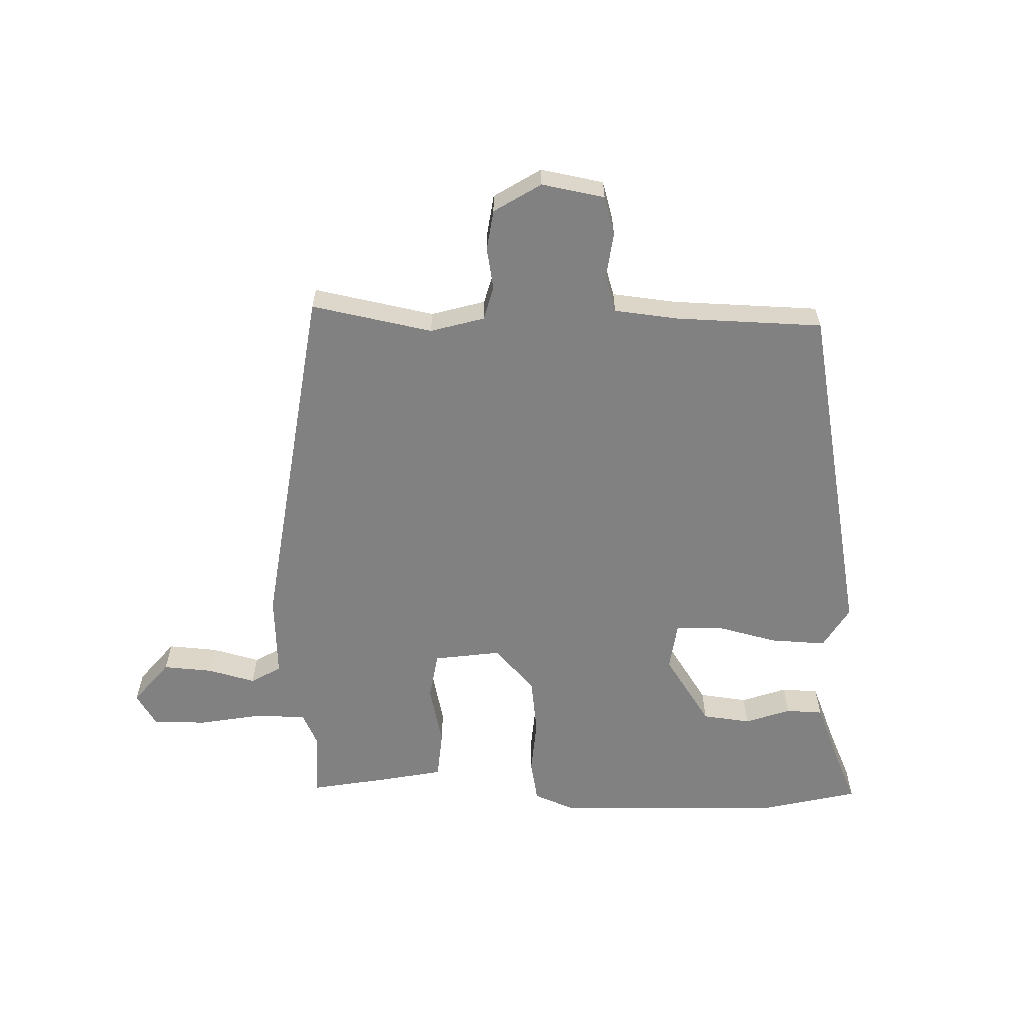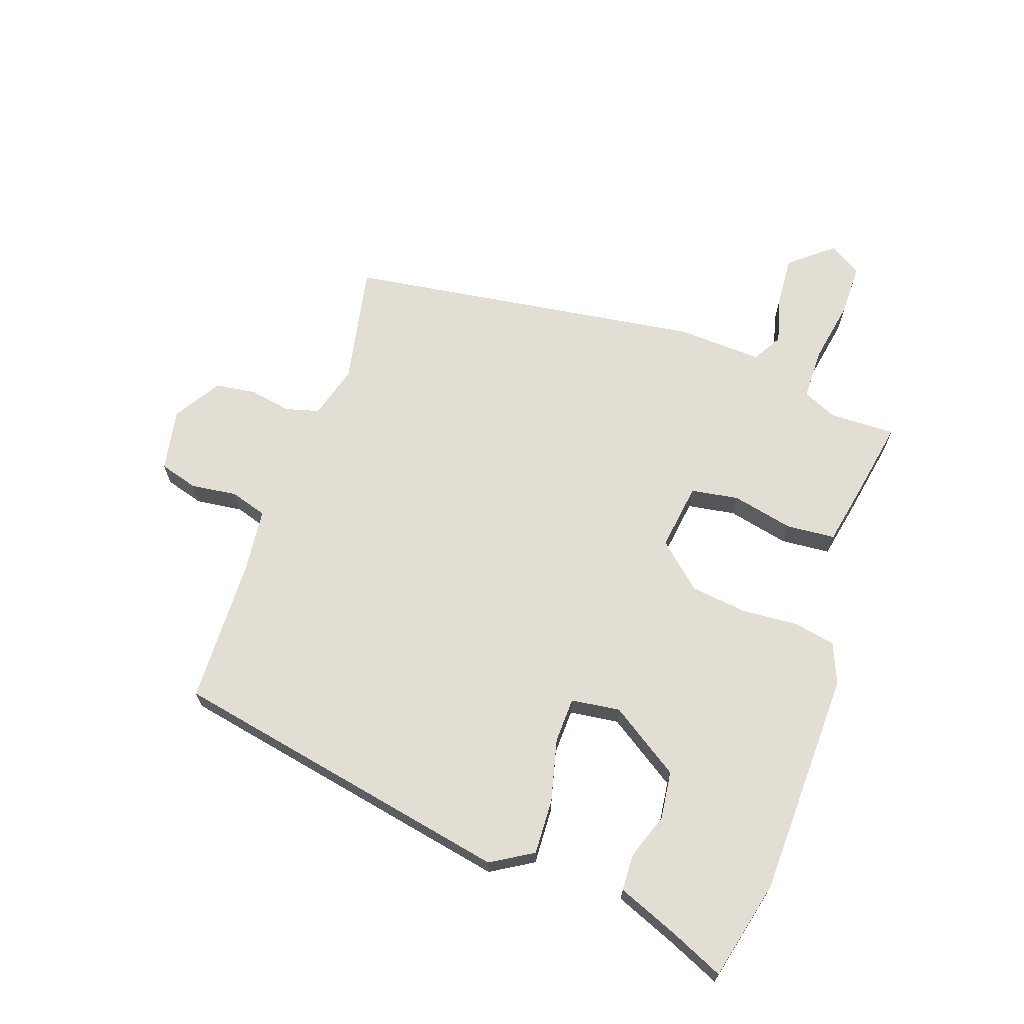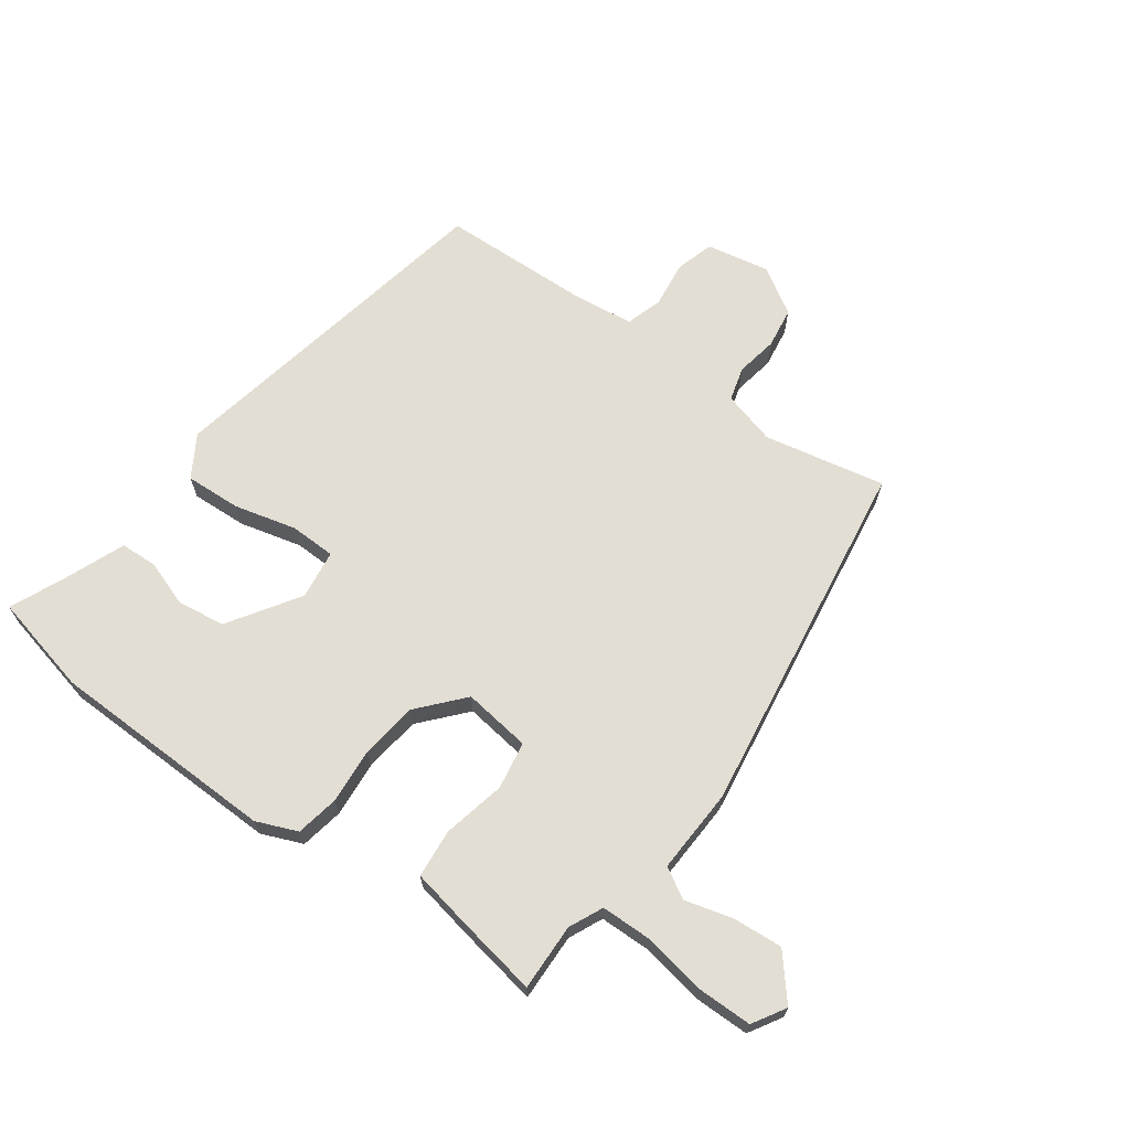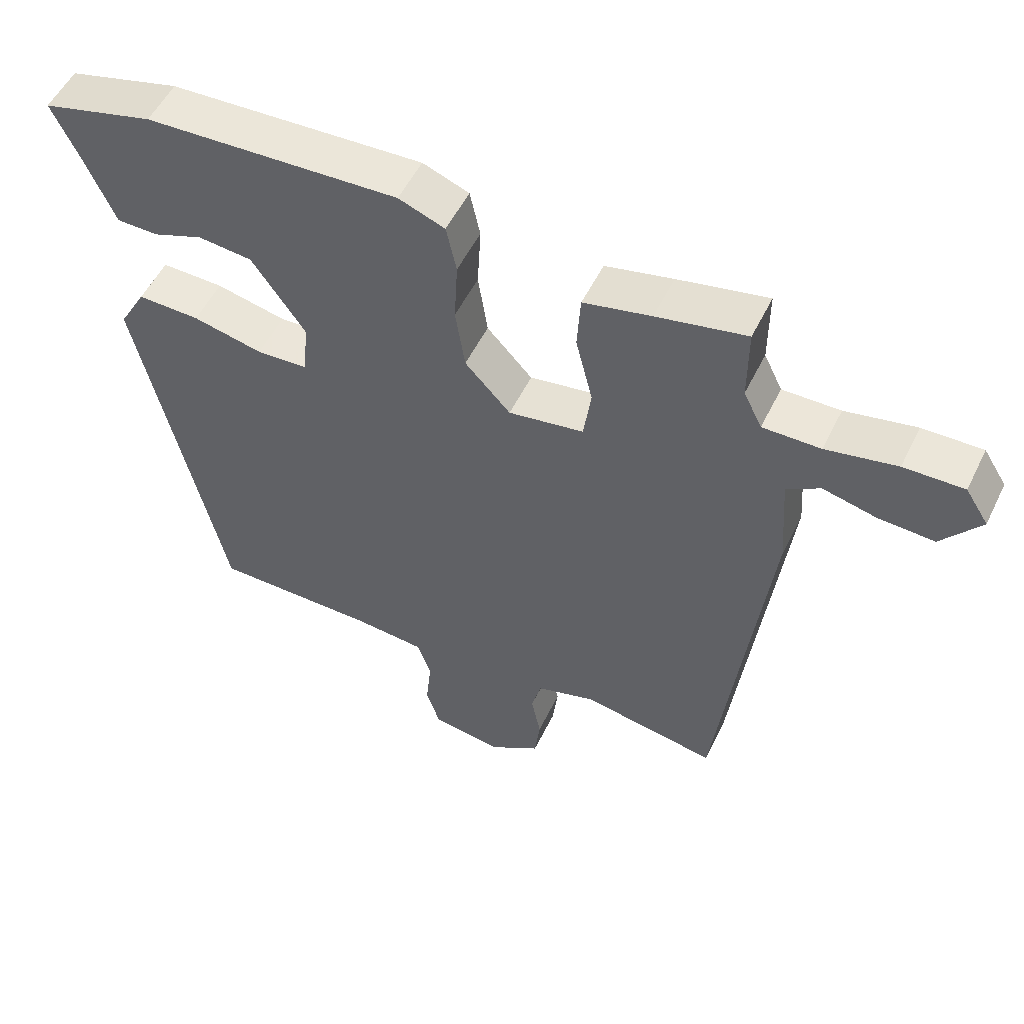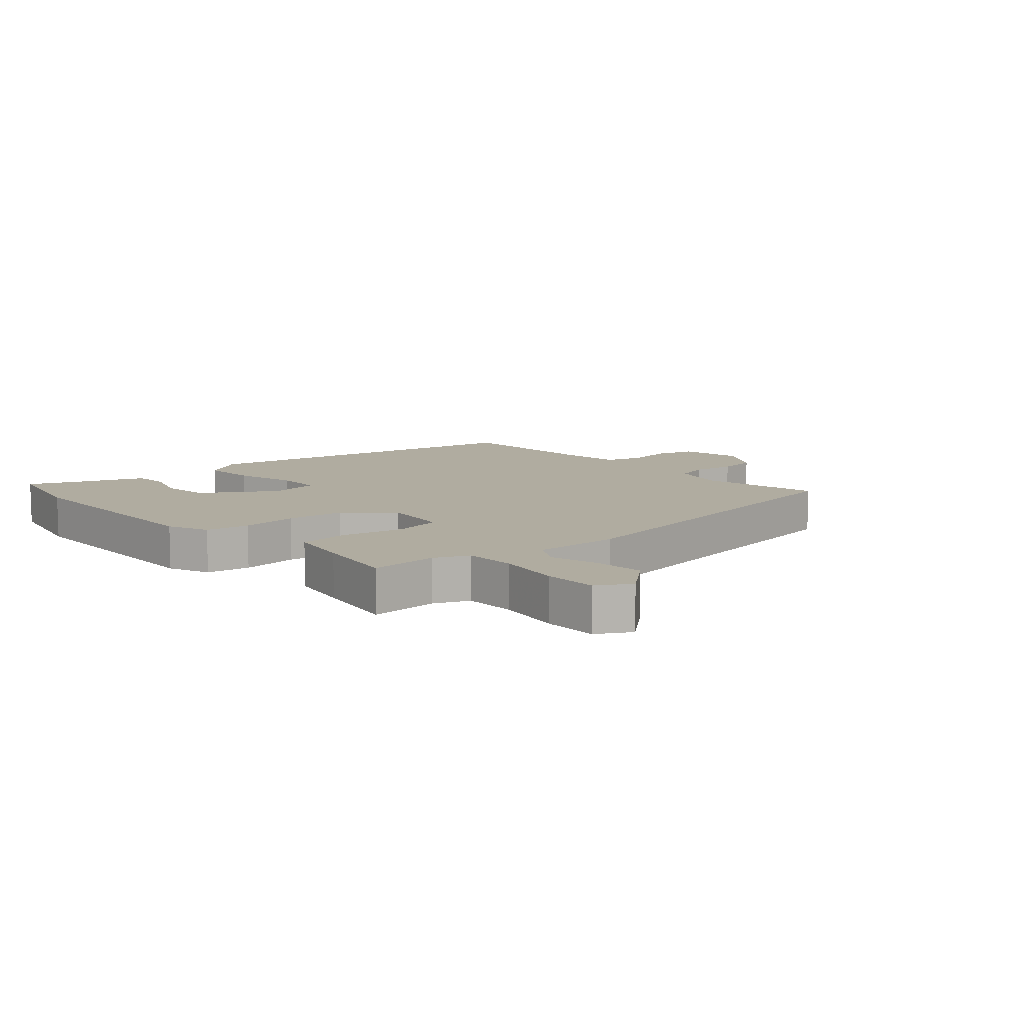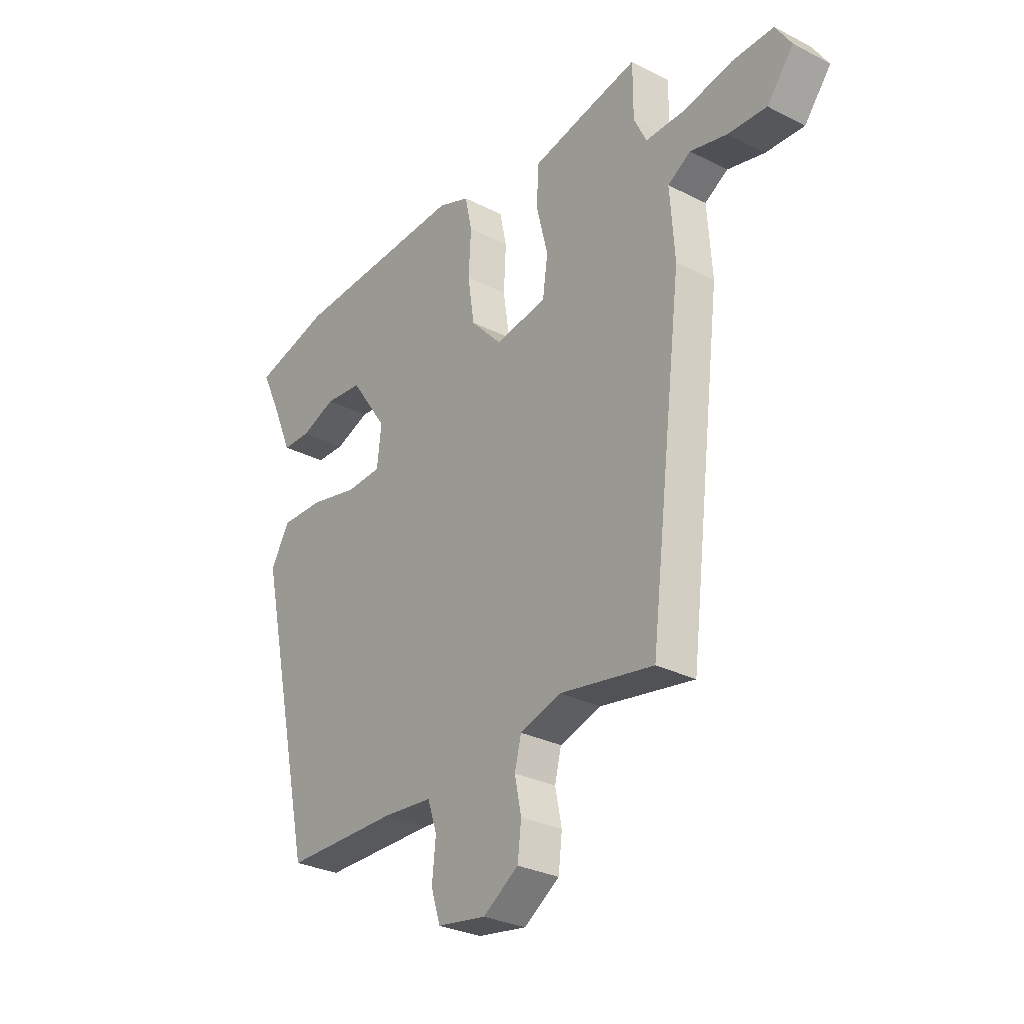
<metadata>
{"format":"obj","ext":"obj","renderer":"f3d","projection":"perspective","resolution":1024,"background":"white","views":[{"elev":-60.4,"azim":177.2,"up":"+Y"},{"elev":67.2,"azim":-72.1,"up":"+Y"},{"elev":67.2,"azim":34.3,"up":"+Y"},{"elev":53.4,"azim":25.6,"up":"+Z"},{"elev":10.0,"azim":46.2,"up":"+Y"},{"elev":-29.4,"azim":53.0,"up":"+Z"}]}
</metadata>
<code>
v -0.577 0.07 0.48
v -0.413 0.07 0.523
v -0.039 0.07 0.541
v 0.029 0.07 0.515
v 0.044 0.07 0.445
v 0.039 0.07 0.353
v 0.053 0.07 0.26
v 0.12 0.07 0.188
v 0.231 0.07 0.206
v 0.242 0.07 0.285
v 0.217 0.07 0.386
v 0.222 0.07 0.467
v 0.321 0.07 0.489
v 0.453 0.07 0.516
v 0.453 0.07 0.406
v 0.48 0.07 0.351
v 0.565 0.07 0.352
v 0.669 0.07 0.373
v 0.757 0.07 0.375
v 0.791 0.07 0.322
v 0.734 0.07 0.25
v 0.652 0.07 0.254
v 0.573 0.07 0.273
v 0.524 0.07 0.243
v 0.534 0.07 0.103
v 0.462 0.07 -0.492
v 0.262 0.07 -0.457
v 0.174 0.07 -0.484
v 0.16 0.07 -0.54
v 0.174 0.07 -0.609
v 0.166 0.07 -0.676
v 0.09 0.07 -0.726
v -0.014 0.07 -0.709
v -0.034 0.07 -0.646
v -0.026 0.07 -0.569
v -0.046 0.07 -0.509
v -0.152 0.07 -0.5
v -0.394 0.07 -0.499
v -0.518 0.07 0.068
v -0.478 0.07 0.138
v -0.386 0.07 0.136
v -0.283 0.07 0.113
v -0.208 0.07 0.117
v -0.199 0.07 0.198
v -0.278 0.07 0.312
v -0.358 0.07 0.32
v -0.432 0.07 0.292
v -0.493 0.07 0.293
v -0.536 0.07 0.393
v -0.577 0 0.48
v -0.413 0 0.523
v -0.039 0 0.541
v 0.029 0 0.515
v 0.044 0 0.445
v 0.039 0 0.353
v 0.053 0 0.26
v 0.12 0 0.188
v 0.231 0 0.206
v 0.242 0 0.285
v 0.217 0 0.386
v 0.222 0 0.467
v 0.321 0 0.489
v 0.453 0 0.516
v 0.453 0 0.406
v 0.48 0 0.351
v 0.565 0 0.352
v 0.669 0 0.373
v 0.757 0 0.375
v 0.791 0 0.322
v 0.734 0 0.25
v 0.652 0 0.254
v 0.573 0 0.273
v 0.524 0 0.243
v 0.534 0 0.103
v 0.462 0 -0.492
v 0.262 0 -0.457
v 0.174 0 -0.484
v 0.16 0 -0.54
v 0.174 0 -0.609
v 0.166 0 -0.676
v 0.09 0 -0.726
v -0.014 0 -0.709
v -0.034 0 -0.646
v -0.026 0 -0.569
v -0.046 0 -0.509
v -0.152 0 -0.5
v -0.394 0 -0.499
v -0.518 0 0.068
v -0.478 0 0.138
v -0.386 0 0.136
v -0.283 0 0.113
v -0.208 0 0.117
v -0.199 0 0.198
v -0.278 0 0.312
v -0.358 0 0.32
v -0.432 0 0.292
v -0.493 0 0.293
v -0.536 0 0.393
f 46 47 48 49
f 4 5 6
f 3 4 6
f 2 3 6
f 1 2 6
f 49 1 6
f 46 49 6
f 45 46 6
f 44 45 6 7
f 43 44 7 8
f 40 41 42
f 39 40 42
f 38 39 42
f 37 38 42
f 36 37 42 43
f 43 8 9
f 36 43 9
f 35 36 9
f 33 34 35
f 32 33 35
f 31 32 35
f 30 31 35
f 29 30 35
f 28 29 35 9
f 24 25 26 27
f 28 9 10
f 27 28 10
f 24 27 10
f 21 22 23
f 20 21 23
f 19 20 23
f 18 19 23
f 17 18 23
f 23 24 10
f 17 23 10
f 16 17 10
f 13 14 15
f 12 13 15
f 11 12 15
f 10 11 15
f 10 15 16
f 98 97 96 95
f 55 54 53
f 55 53 52
f 55 52 51
f 55 51 50
f 55 50 98
f 55 98 95
f 55 95 94
f 56 55 94 93
f 57 56 93 92
f 91 90 89
f 91 89 88
f 91 88 87
f 91 87 86
f 92 91 86 85
f 58 57 92
f 58 92 85
f 58 85 84
f 84 83 82
f 84 82 81
f 84 81 80
f 84 80 79
f 84 79 78
f 58 84 78 77
f 76 75 74 73
f 59 58 77
f 59 77 76
f 59 76 73
f 72 71 70
f 72 70 69
f 72 69 68
f 72 68 67
f 72 67 66
f 59 73 72
f 59 72 66
f 59 66 65
f 64 63 62
f 64 62 61
f 64 61 60
f 64 60 59
f 65 64 59
f 1 50 51 2
f 2 51 52 3
f 3 52 53 4
f 4 53 54 5
f 5 54 55 6
f 6 55 56 7
f 7 56 57 8
f 8 57 58 9
f 9 58 59 10
f 10 59 60 11
f 11 60 61 12
f 12 61 62 13
f 13 62 63 14
f 14 63 64 15
f 15 64 65 16
f 16 65 66 17
f 17 66 67 18
f 18 67 68 19
f 19 68 69 20
f 20 69 70 21
f 21 70 71 22
f 22 71 72 23
f 23 72 73 24
f 24 73 74 25
f 25 74 75 26
f 26 75 76 27
f 27 76 77 28
f 28 77 78 29
f 29 78 79 30
f 30 79 80 31
f 31 80 81 32
f 32 81 82 33
f 33 82 83 34
f 34 83 84 35
f 35 84 85 36
f 36 85 86 37
f 37 86 87 38
f 38 87 88 39
f 39 88 89 40
f 40 89 90 41
f 41 90 91 42
f 42 91 92 43
f 43 92 93 44
f 44 93 94 45
f 45 94 95 46
f 46 95 96 47
f 47 96 97 48
f 48 97 98 49
f 49 98 50 1

</code>
